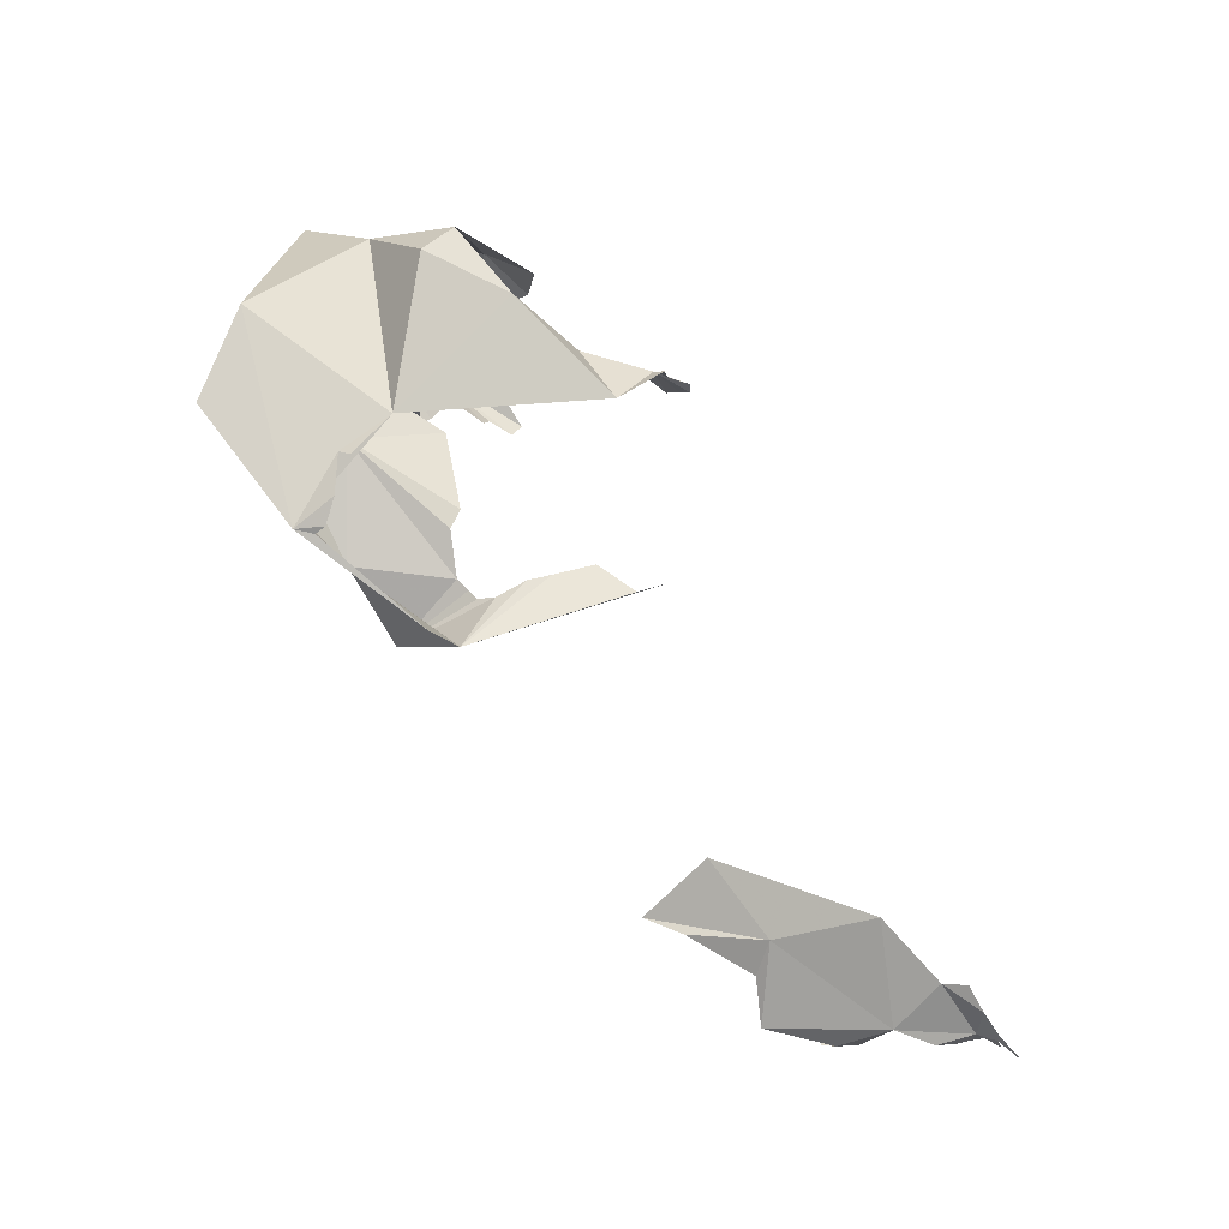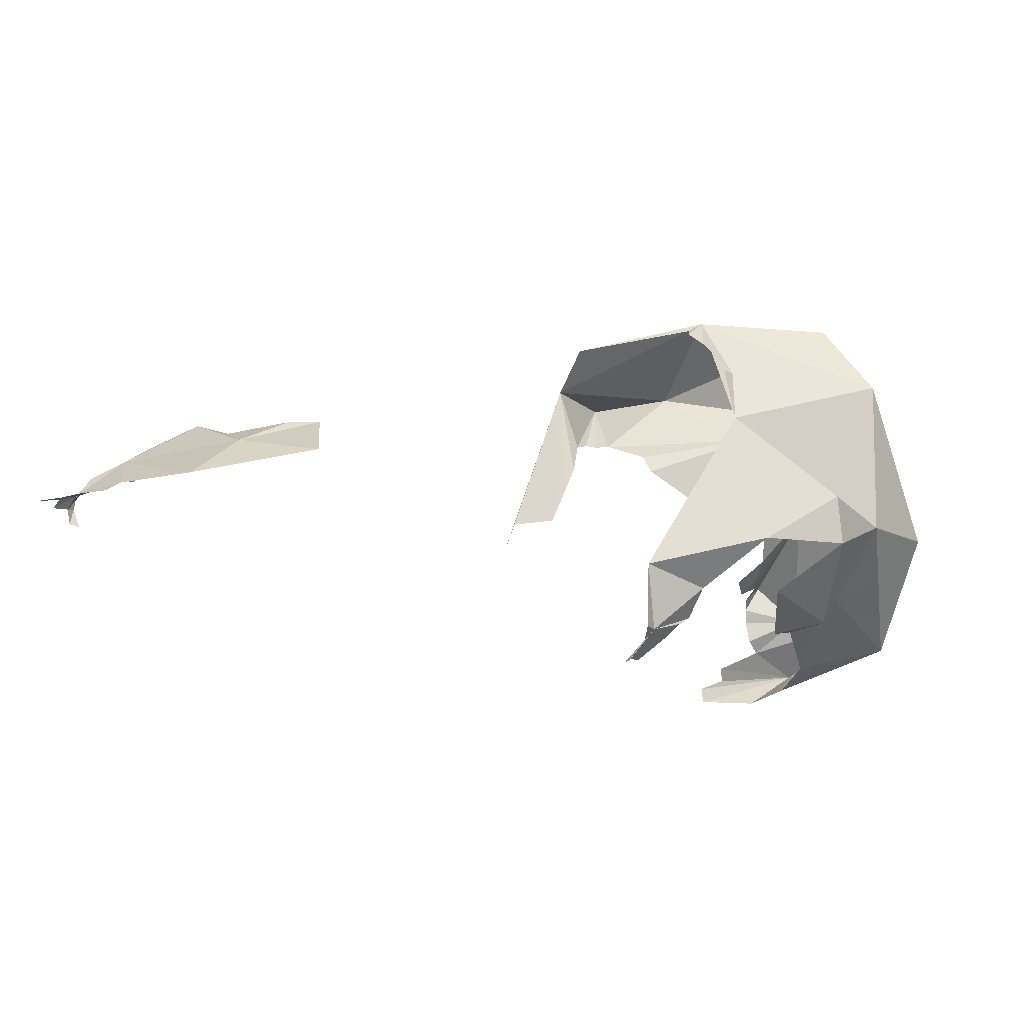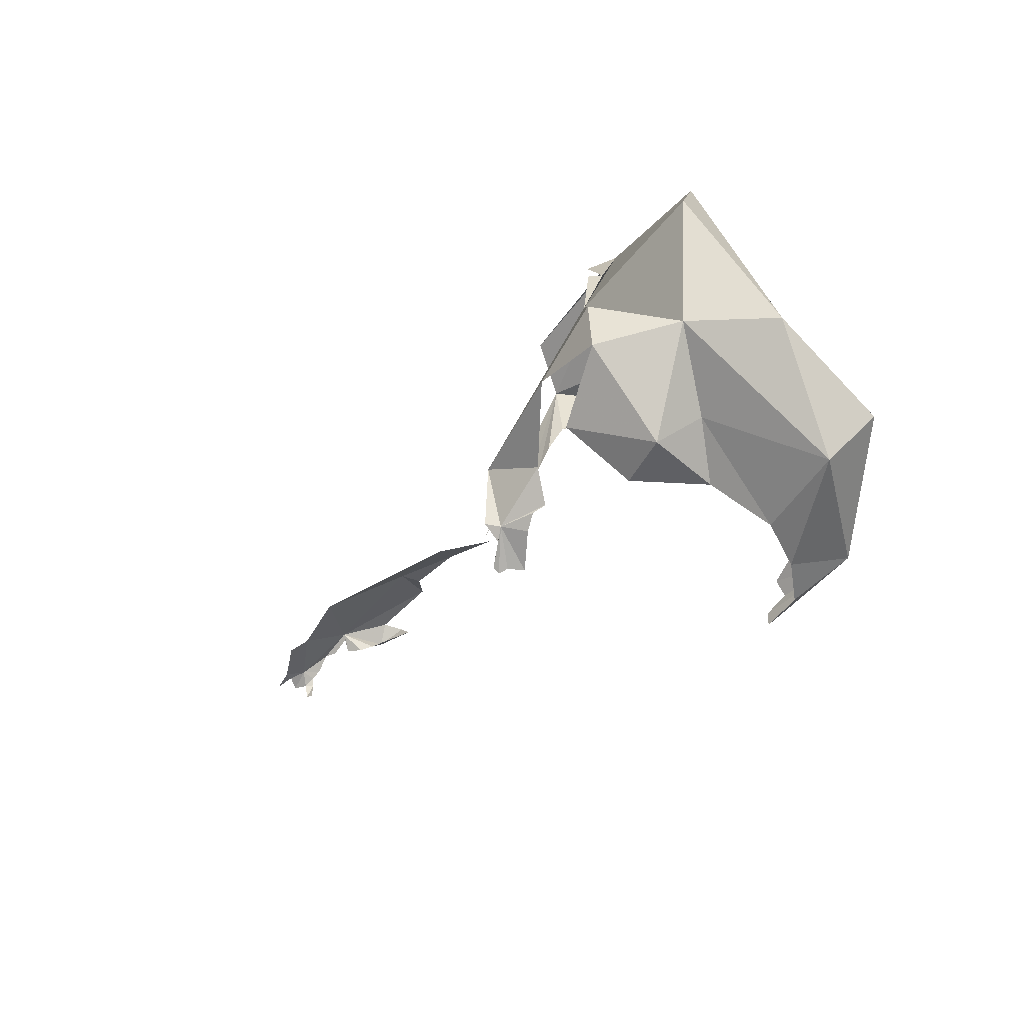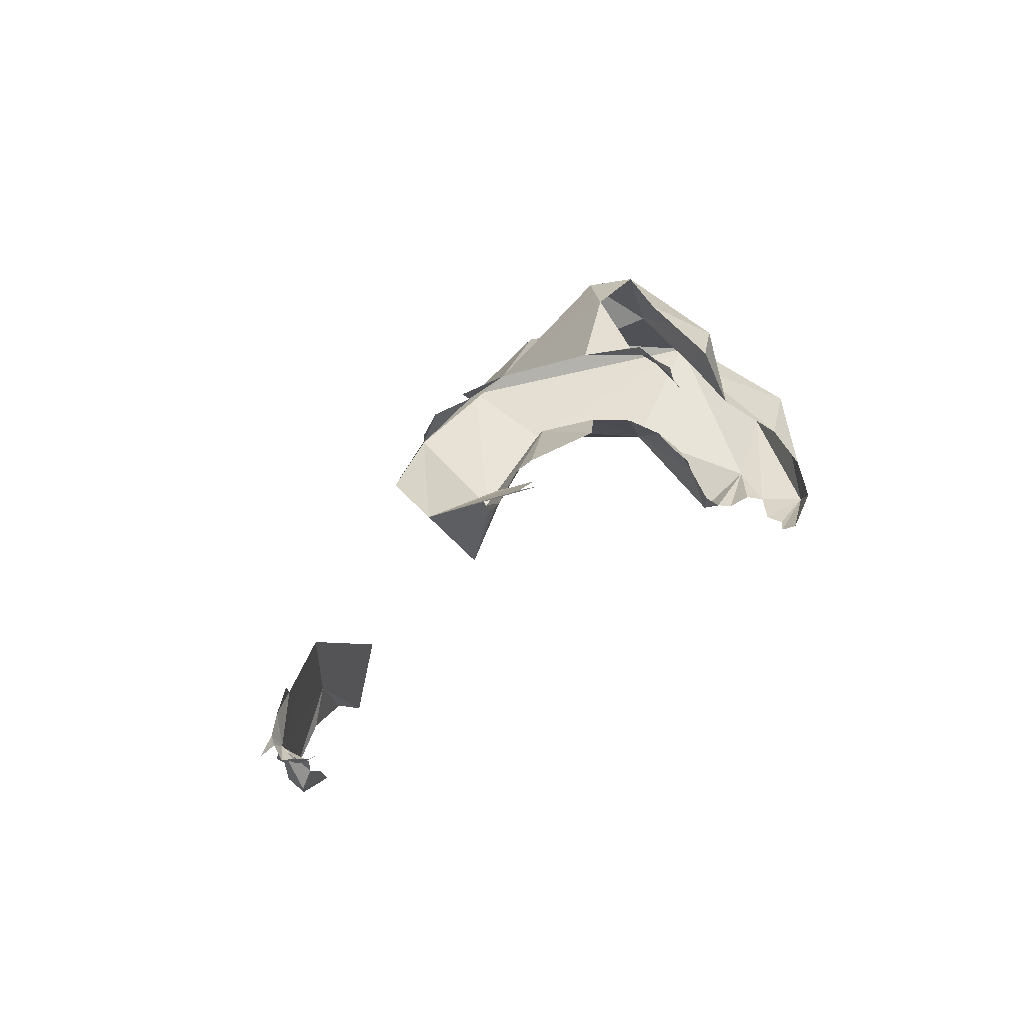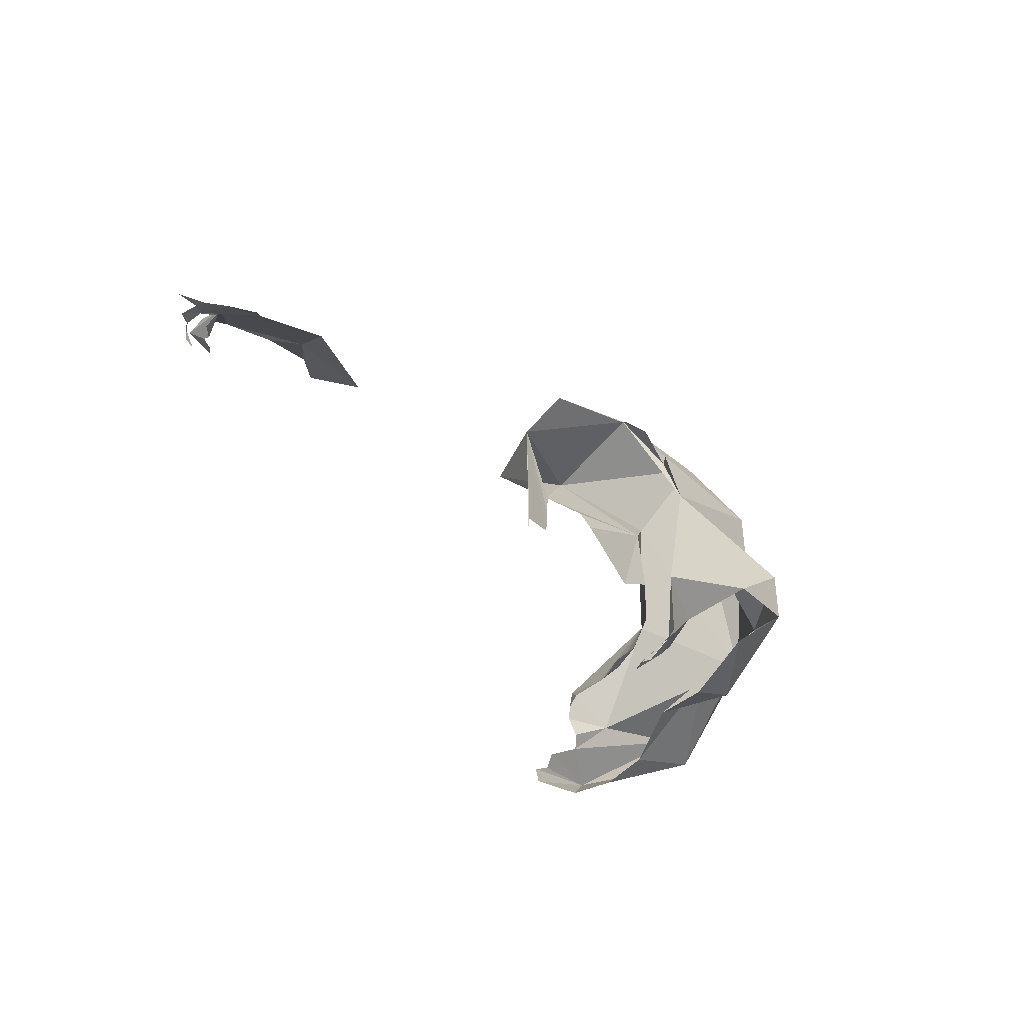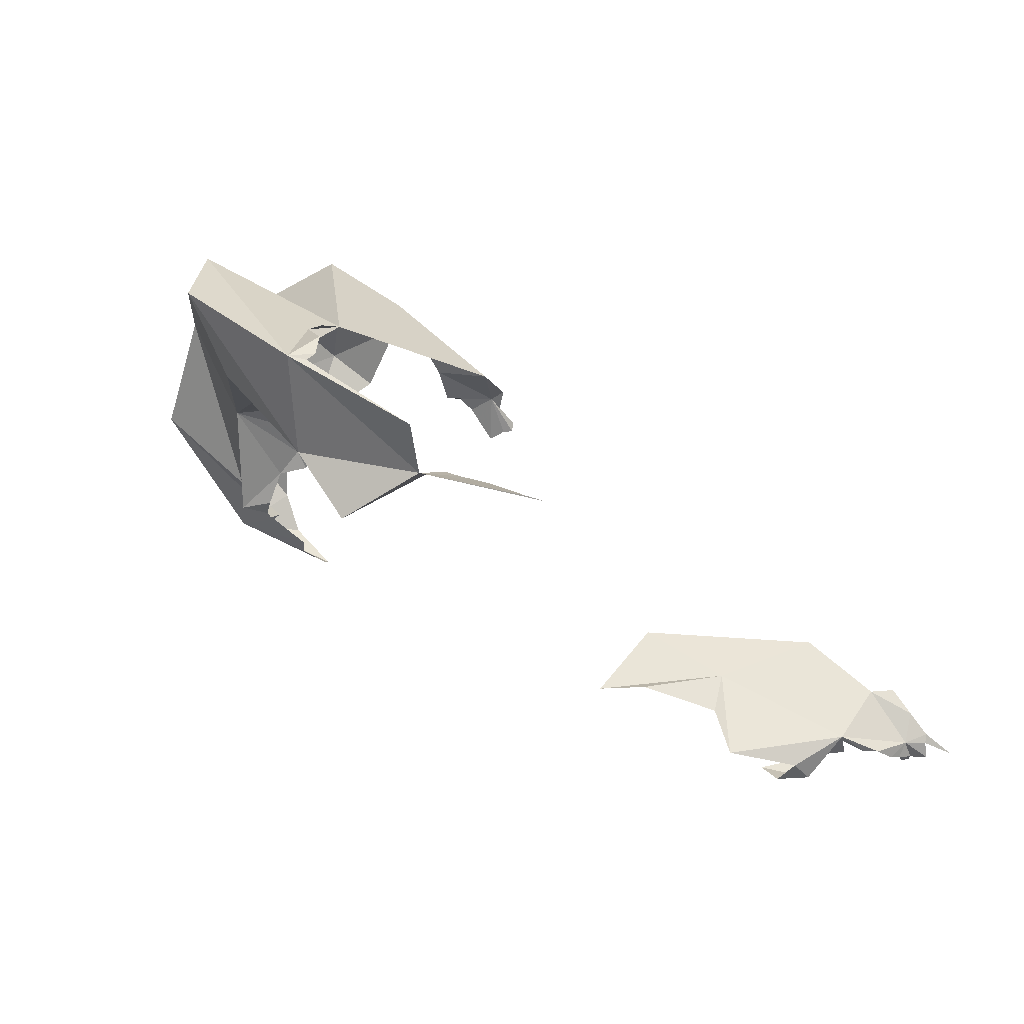
<metadata>
{"format":"obj","ext":"obj","renderer":"f3d","projection":"perspective","resolution":1024,"background":"white","views":[{"elev":32.2,"azim":38.1,"up":"+Y"},{"elev":-5.0,"azim":142.0,"up":"+Z"},{"elev":-33.0,"azim":-156.8,"up":"+Z"},{"elev":-8.6,"azim":118.3,"up":"+Y"},{"elev":-28.1,"azim":95.1,"up":"+Z"},{"elev":-13.6,"azim":15.0,"up":"+Y"}]}
</metadata>
<code>
v -4.76 8.297 -0.1083
v -4.878 8.257 -0.1413
v -4.923 8.303 -0.0796
v -5.299 8.304 1.204
v -5.229 8.316 1.209
v -5.231 8.39 0.9593
v -4.733 8.154 -0.2499
v -4.806 8.123 -0.2575
v -4.704 8.32 0.2087
v -5.135 8.702 0.3323
v -4.683 8.202 -0.2585
v -4.69 8.159 -0.2674
v -5.291 8.086 1.485
v -4.73 8.259 -0.162
v -4.693 8.324 -0.0938
v -4.985 8.302 -0.0508
v -4.99 8.401 0.09479
v -3.411 6.614 0.8818
v -3.039 6.783 0.675
v -3.753 6.834 0.8386
v -2.637 6.327 0.5623
v -2.775 6.555 0.626
v -2.899 6.339 0.7536
v -2.544 6.364 0.5506
v -2.551 6.326 0.5427
v -2.609 6.457 0.5699
v -2.904 6.325 0.7292
v -2.812 6.28 0.6751
v -2.702 6.26 0.5882
v -2.753 6.279 0.6682
v -2.443 6.276 0.5327
v -3.937 6.555 1.024
v -3.739 6.558 1.006
v -2.665 6.256 0.5049
v -2.624 6.272 0.5016
v -2.668 6.266 0.5467
v -2.637 6.27 0.4284
v -2.681 6.565 0.5792
v -2.679 6.29 0.4141
v -2.551 6.266 0.5046
v -3.365 6.255 0.9863
v -3.183 6.152 0.8221
v -3.263 6.214 0.7546
v -3.057 6.164 0.7414
v -3.153 6.24 0.7161
v -3.101 6.207 0.8448
v -3.04 6.239 0.6938
v -3.438 6.451 0.9318
v -2.982 6.276 0.6631
v -2.9 6.282 0.6693
v -6.235 7.766 -0.3365
v -6.526 8.281 0.02455
v -6.326 8.355 -0.1961
v -5.786 7.539 -0.3995
v -5.886 7.595 -0.3572
v -6.004 7.745 -0.2043
v -6.012 7.927 -0.4078
v -5.802 8.467 0.1023
v -5.978 8.1 -0.2911
v -5.788 7.553 -0.4699
v -5.968 7.742 -0.4784
v -5.756 8.243 -0.1055
v -5.859 7.622 -0.2891
v -6.126 7.914 -0.03647
v -6.256 8.684 0.3623
v -5.946 8.139 0.495
v -6.04 7.729 0.1465
v -5.951 7.721 0.02852
v -5.736 8.005 0.1653
v -5.713 7.932 0.1018
v -5.624 8.001 0.1587
v -5.957 7.714 -0.04201
v -5.917 7.76 0.08306
v -5.841 7.902 0.1361
v -5.947 7.752 -0.1422
v -5.708 8.098 0.2676
v -5.371 8.066 0.5019
v -5.106 7.895 0.7221
v -5.561 8.142 0.8933
v -5.546 8.174 0.5781
v -5.65 8.171 0.4114
v -5.095 7.844 0.8011
v -5.013 7.665 0.8634
v -5.363 7.723 1.131
v -5.153 7.397 1.088
v -4.616 7.69 0.455
v -4.76 7.579 1.137
v -4.708 7.687 0.6249
v -4.957 7.631 0.8589
v -5.777 8.16 1.037
v -4.427 7.618 0.4296
v -4.819 7.648 0.8496
v -4.759 7.69 0.7215
v -5.631 8.596 -0.06759
v -5.455 8.895 0.308
v -5.236 8.667 0.07617
v -5.441 8.441 -0.124
v -5.815 8.45 1.447
v -4.904 7.614 0.8646
v -5.862 8.742 1.126
v -5.836 8.774 0.4095
v -5.434 8.885 0.5365
v -4.745 7.758 1.331
v -5.213 8.072 1.442
v -5.18 8.107 1.416
v -5.186 8.212 1.351
v -4.362 7.619 0.288
f 1 2 3
f 4 5 6
f 7 8 1
f 6 9 10
f 11 12 1
f 6 13 4
f 14 11 1
f 1 9 15
f 16 17 1
f 1 17 9
f 14 1 15
f 1 8 2
f 1 3 16
f 1 12 7
f 17 10 9
f 18 19 20
f 21 22 23
f 24 21 25
f 26 22 21
f 23 27 28
f 29 21 30
f 25 31 24
f 22 19 23
f 18 32 33
f 34 35 36
f 34 37 35
f 26 38 22
f 39 37 34
f 18 23 19
f 30 21 23
f 25 21 40
f 35 40 21
f 30 23 28
f 36 35 21
f 21 29 36
f 24 26 21
f 18 20 32
f 23 18 41
f 42 43 44
f 45 44 43
f 23 41 46
f 44 23 46
f 23 44 47
f 41 18 48
f 48 18 33
f 49 23 47
f 23 50 27
f 47 44 45
f 44 46 42
f 49 50 23
f 51 52 53
f 51 54 55
f 56 52 51
f 51 53 57
f 53 58 59
f 60 51 61
f 59 58 62
f 51 55 63
f 57 61 51
f 53 59 57
f 64 65 52
f 65 64 66
f 67 64 68
f 69 70 71
f 72 68 64
f 73 67 68
f 56 51 63
f 74 66 67
f 60 54 51
f 73 74 67
f 72 64 75
f 69 66 74
f 71 76 69
f 75 64 56
f 64 67 66
f 74 70 69
f 76 66 69
f 64 52 56
f 77 78 79
f 80 79 66
f 79 80 77
f 81 66 76
f 79 82 83
f 80 66 81
f 79 83 84
f 85 84 83
f 86 87 88
f 78 82 79
f 89 85 83
f 90 66 79
f 86 91 87
f 66 90 65
f 92 87 85
f 92 93 87
f 94 95 96
f 94 96 97
f 98 65 90
f 88 87 93
f 99 92 85
f 84 90 79
f 99 85 89
f 13 84 87
f 98 100 65
f 65 100 101
f 65 53 52
f 95 94 101
f 84 85 87
f 62 94 97
f 101 6 102
f 90 84 98
f 53 65 101
f 84 13 98
f 101 94 58
f 53 101 58
f 62 58 94
f 13 87 103
f 104 13 103
f 6 101 100
f 102 95 101
f 6 10 102
f 100 98 13
f 105 106 13
f 107 87 91
f 13 6 100
f 10 95 102
f 106 4 13
f 13 104 105

</code>
